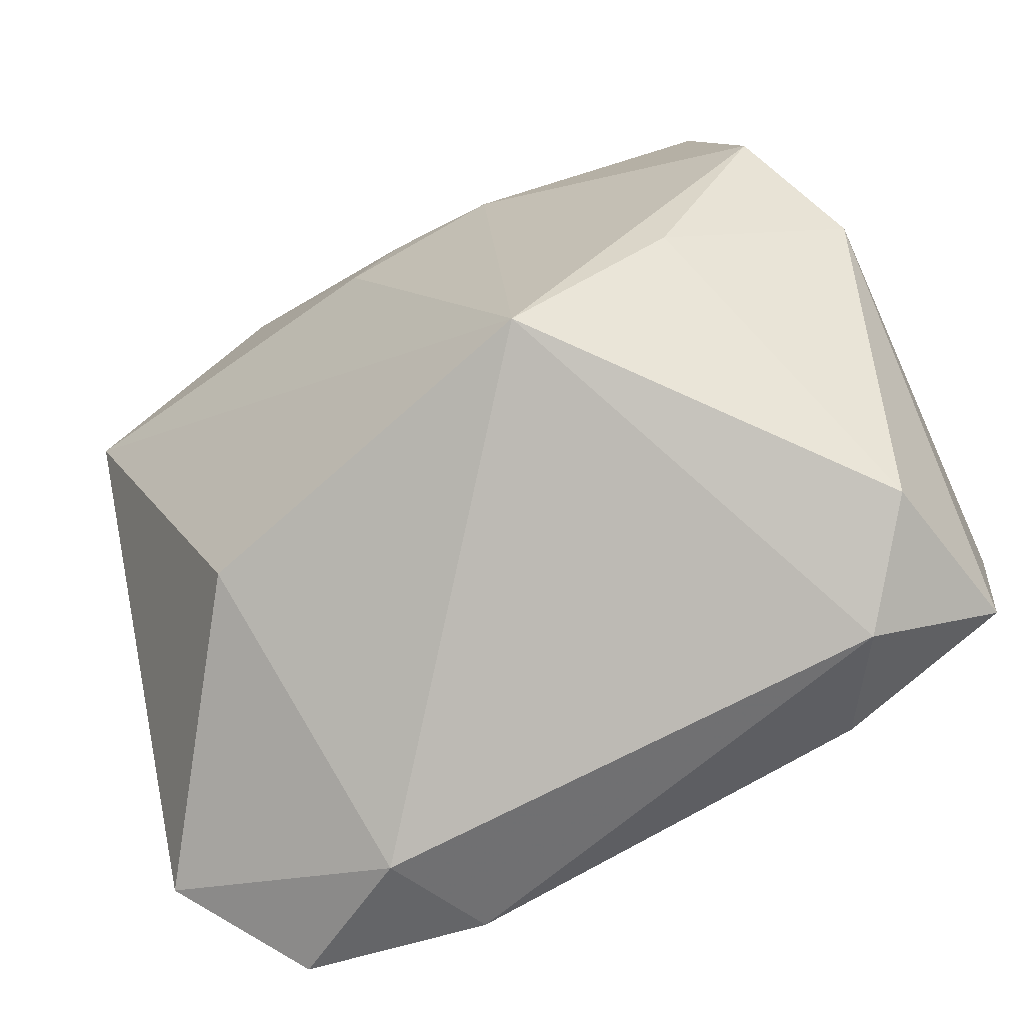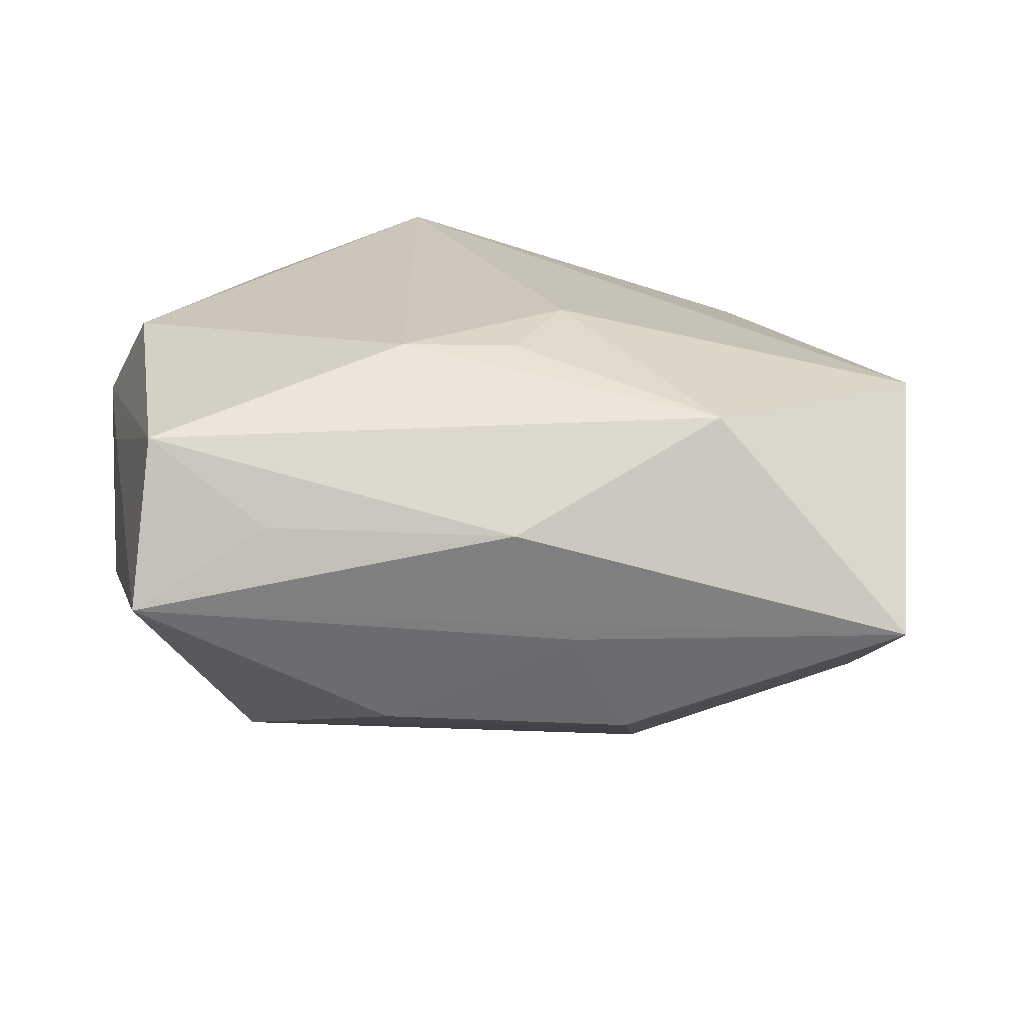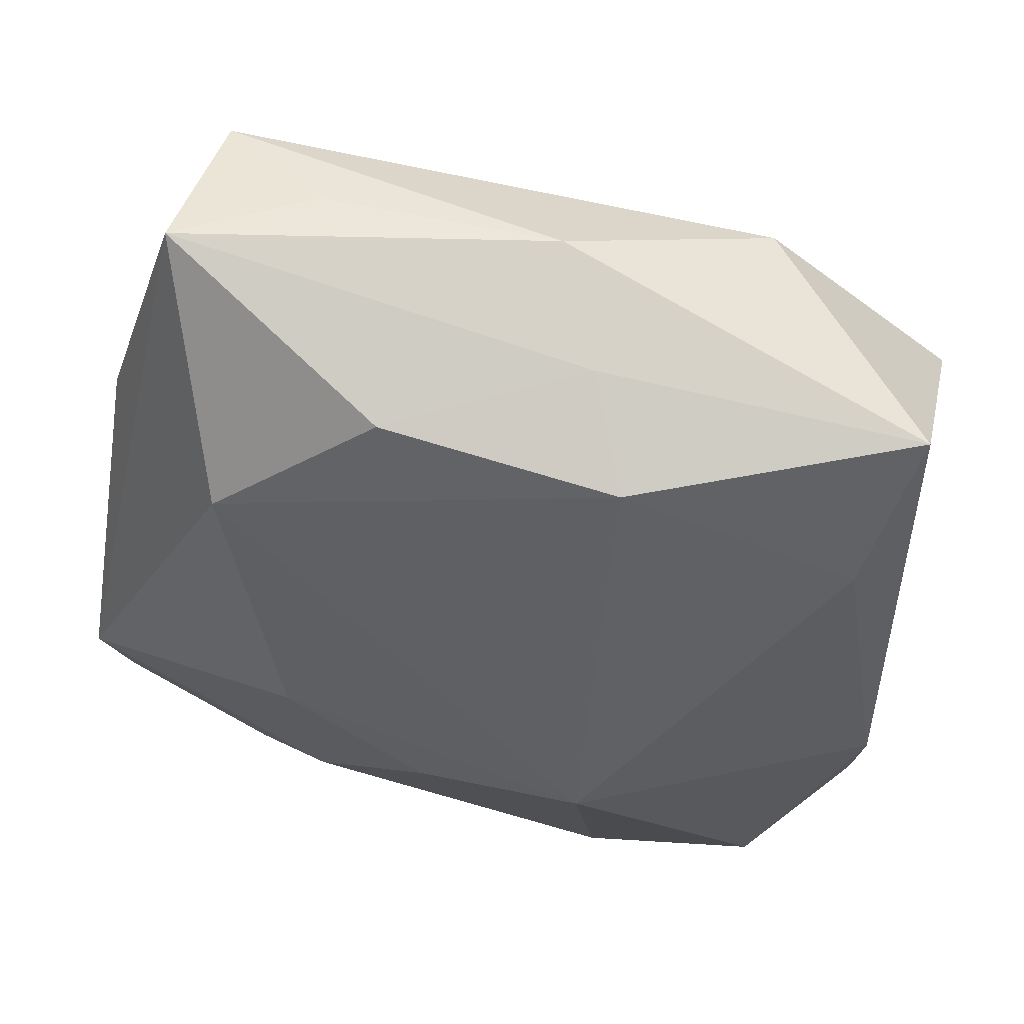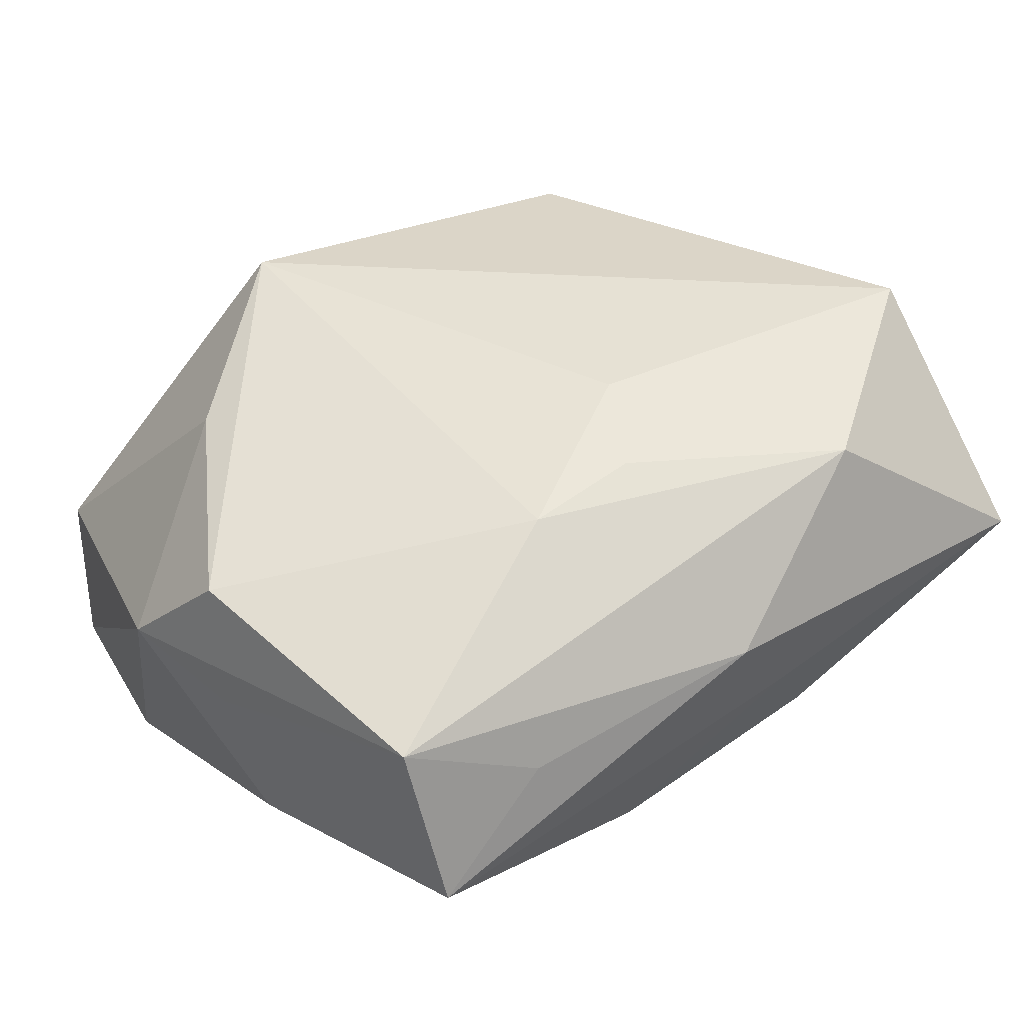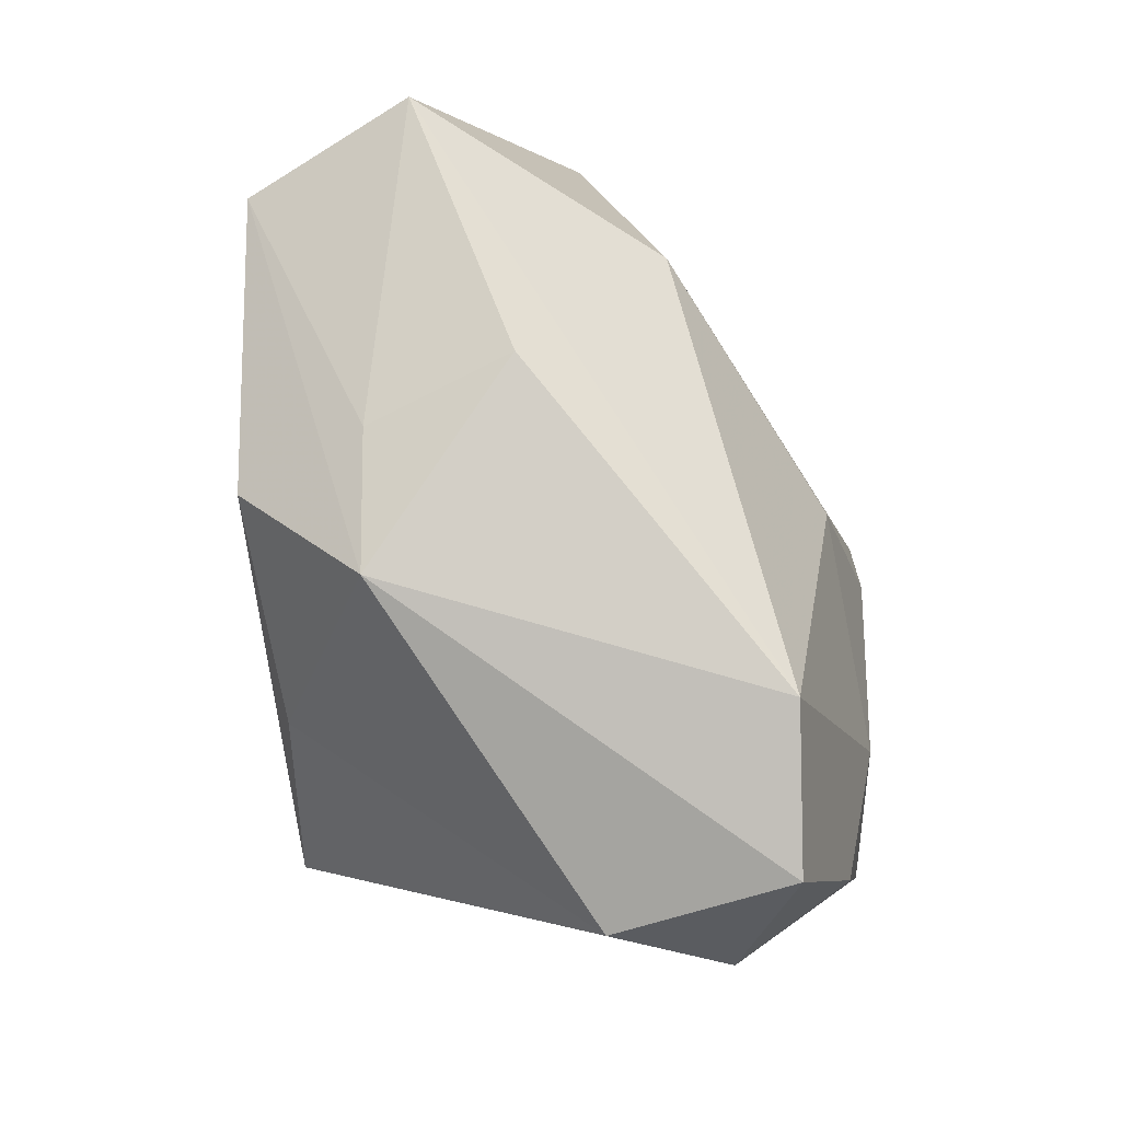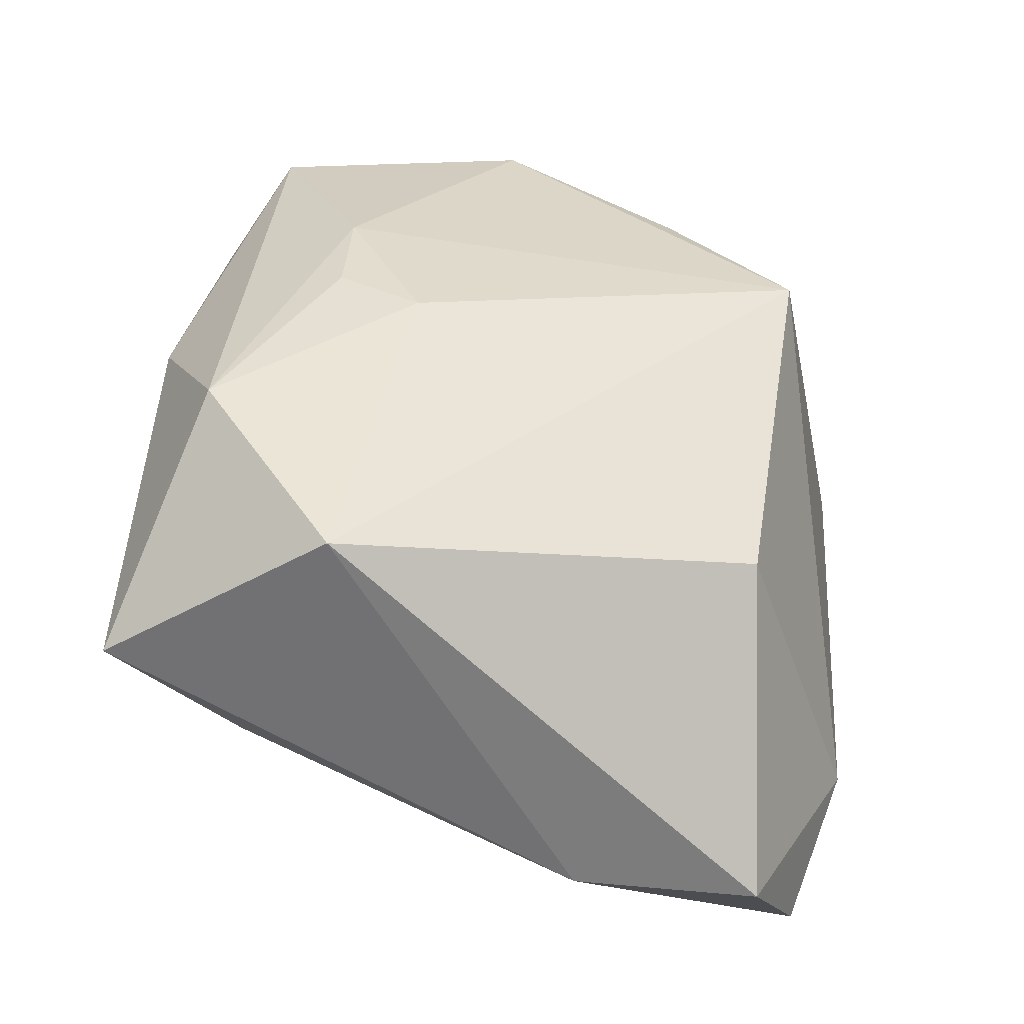
<metadata>
{"format":"obj","ext":"obj","renderer":"f3d","projection":"perspective","resolution":1024,"background":"white","views":[{"elev":-76.2,"azim":25.7,"up":"+Y"},{"elev":29.9,"azim":-180.0,"up":"+Z"},{"elev":78.0,"azim":-166.1,"up":"+Y"},{"elev":55.9,"azim":142.5,"up":"+Z"},{"elev":-4.5,"azim":94.0,"up":"+Y"},{"elev":34.5,"azim":-86.0,"up":"+Z"}]}
</metadata>
<code>
v 0.03178 0.02833 0.02322
v 0.03932 -0.01297 -0.02164
v 0.001398 -0.002013 -0.02824
v -0.007022 0.03623 0.006534
v 0.04093 -0.003456 0.01228
v 0.01581 0.003425 -0.02463
v 0.03579 0.003359 0.02301
v 0.02104 0.0338 0.01699
v -0.02003 0.02814 0.02521
v -0.03924 0.01442 0.0218
v -0.03433 -0.02936 -0.02519
v -0.01189 0.03506 -0.003806
v 0.02463 -0.01472 0.02072
v 0.02639 -0.03448 -0.0165
v 0.02105 -0.02781 -0.02613
v -0.03718 0.03624 0.007094
v 0.03867 0.008427 0.0125
v 0.00943 -0.02734 0.02181
v 0.03405 -0.03163 -0.006386
v 0.01053 0.03505 -0.002792
v 0.0247 0.02428 -0.01108
v 0.01286 -0.0171 -0.02833
v -0.001504 0.03624 0.01751
v 0.008972 0.01802 0.0277
v -0.03441 0.0245 -0.00381
v -0.00148 0.01792 0.02751
v -0.01457 0.002857 -0.0279
v 0.03888 0.01429 0.000481
v -0.04334 -0.02514 -0.01403
v -0.006024 0.009789 0.02744
v -0.02556 -0.02394 0.01164
v 0.03324 0.03624 0.009697
v -0.02183 -0.03403 -0.01776
v -0.01743 -0.02935 -0.02833
v 0.03755 -0.02721 -0.02181
v -0.04267 -0.007876 -0.0138
f 19 35 5
f 5 1 7
f 9 1 23
f 23 16 9
f 9 16 10
f 32 16 23
f 18 10 31
f 13 7 18
f 5 7 13
f 18 19 13
f 13 19 5
f 24 7 1
f 1 9 24
f 18 7 24
f 17 1 5
f 17 32 1
f 5 28 17
f 17 28 32
f 23 1 8
f 8 32 23
f 1 32 8
f 25 12 27
f 16 12 25
f 35 19 14
f 14 19 18
f 29 31 10
f 30 10 18
f 18 24 30
f 30 9 10
f 16 32 4
f 4 12 16
f 32 20 4
f 4 20 12
f 34 11 27
f 33 14 18
f 18 31 33
f 11 34 33
f 33 34 14
f 31 29 33
f 33 29 11
f 10 16 36
f 36 29 10
f 16 25 36
f 11 29 36
f 27 11 36
f 36 25 27
f 26 24 9
f 9 30 26
f 26 30 24
f 15 34 22
f 35 14 15
f 14 34 15
f 3 34 27
f 22 34 3
f 21 20 32
f 27 12 21
f 12 20 21
f 35 15 2
f 2 15 22
f 5 35 2
f 2 28 5
f 32 28 2
f 2 21 32
f 21 2 6
f 6 3 27
f 27 21 6
f 22 3 6
f 6 2 22

</code>
